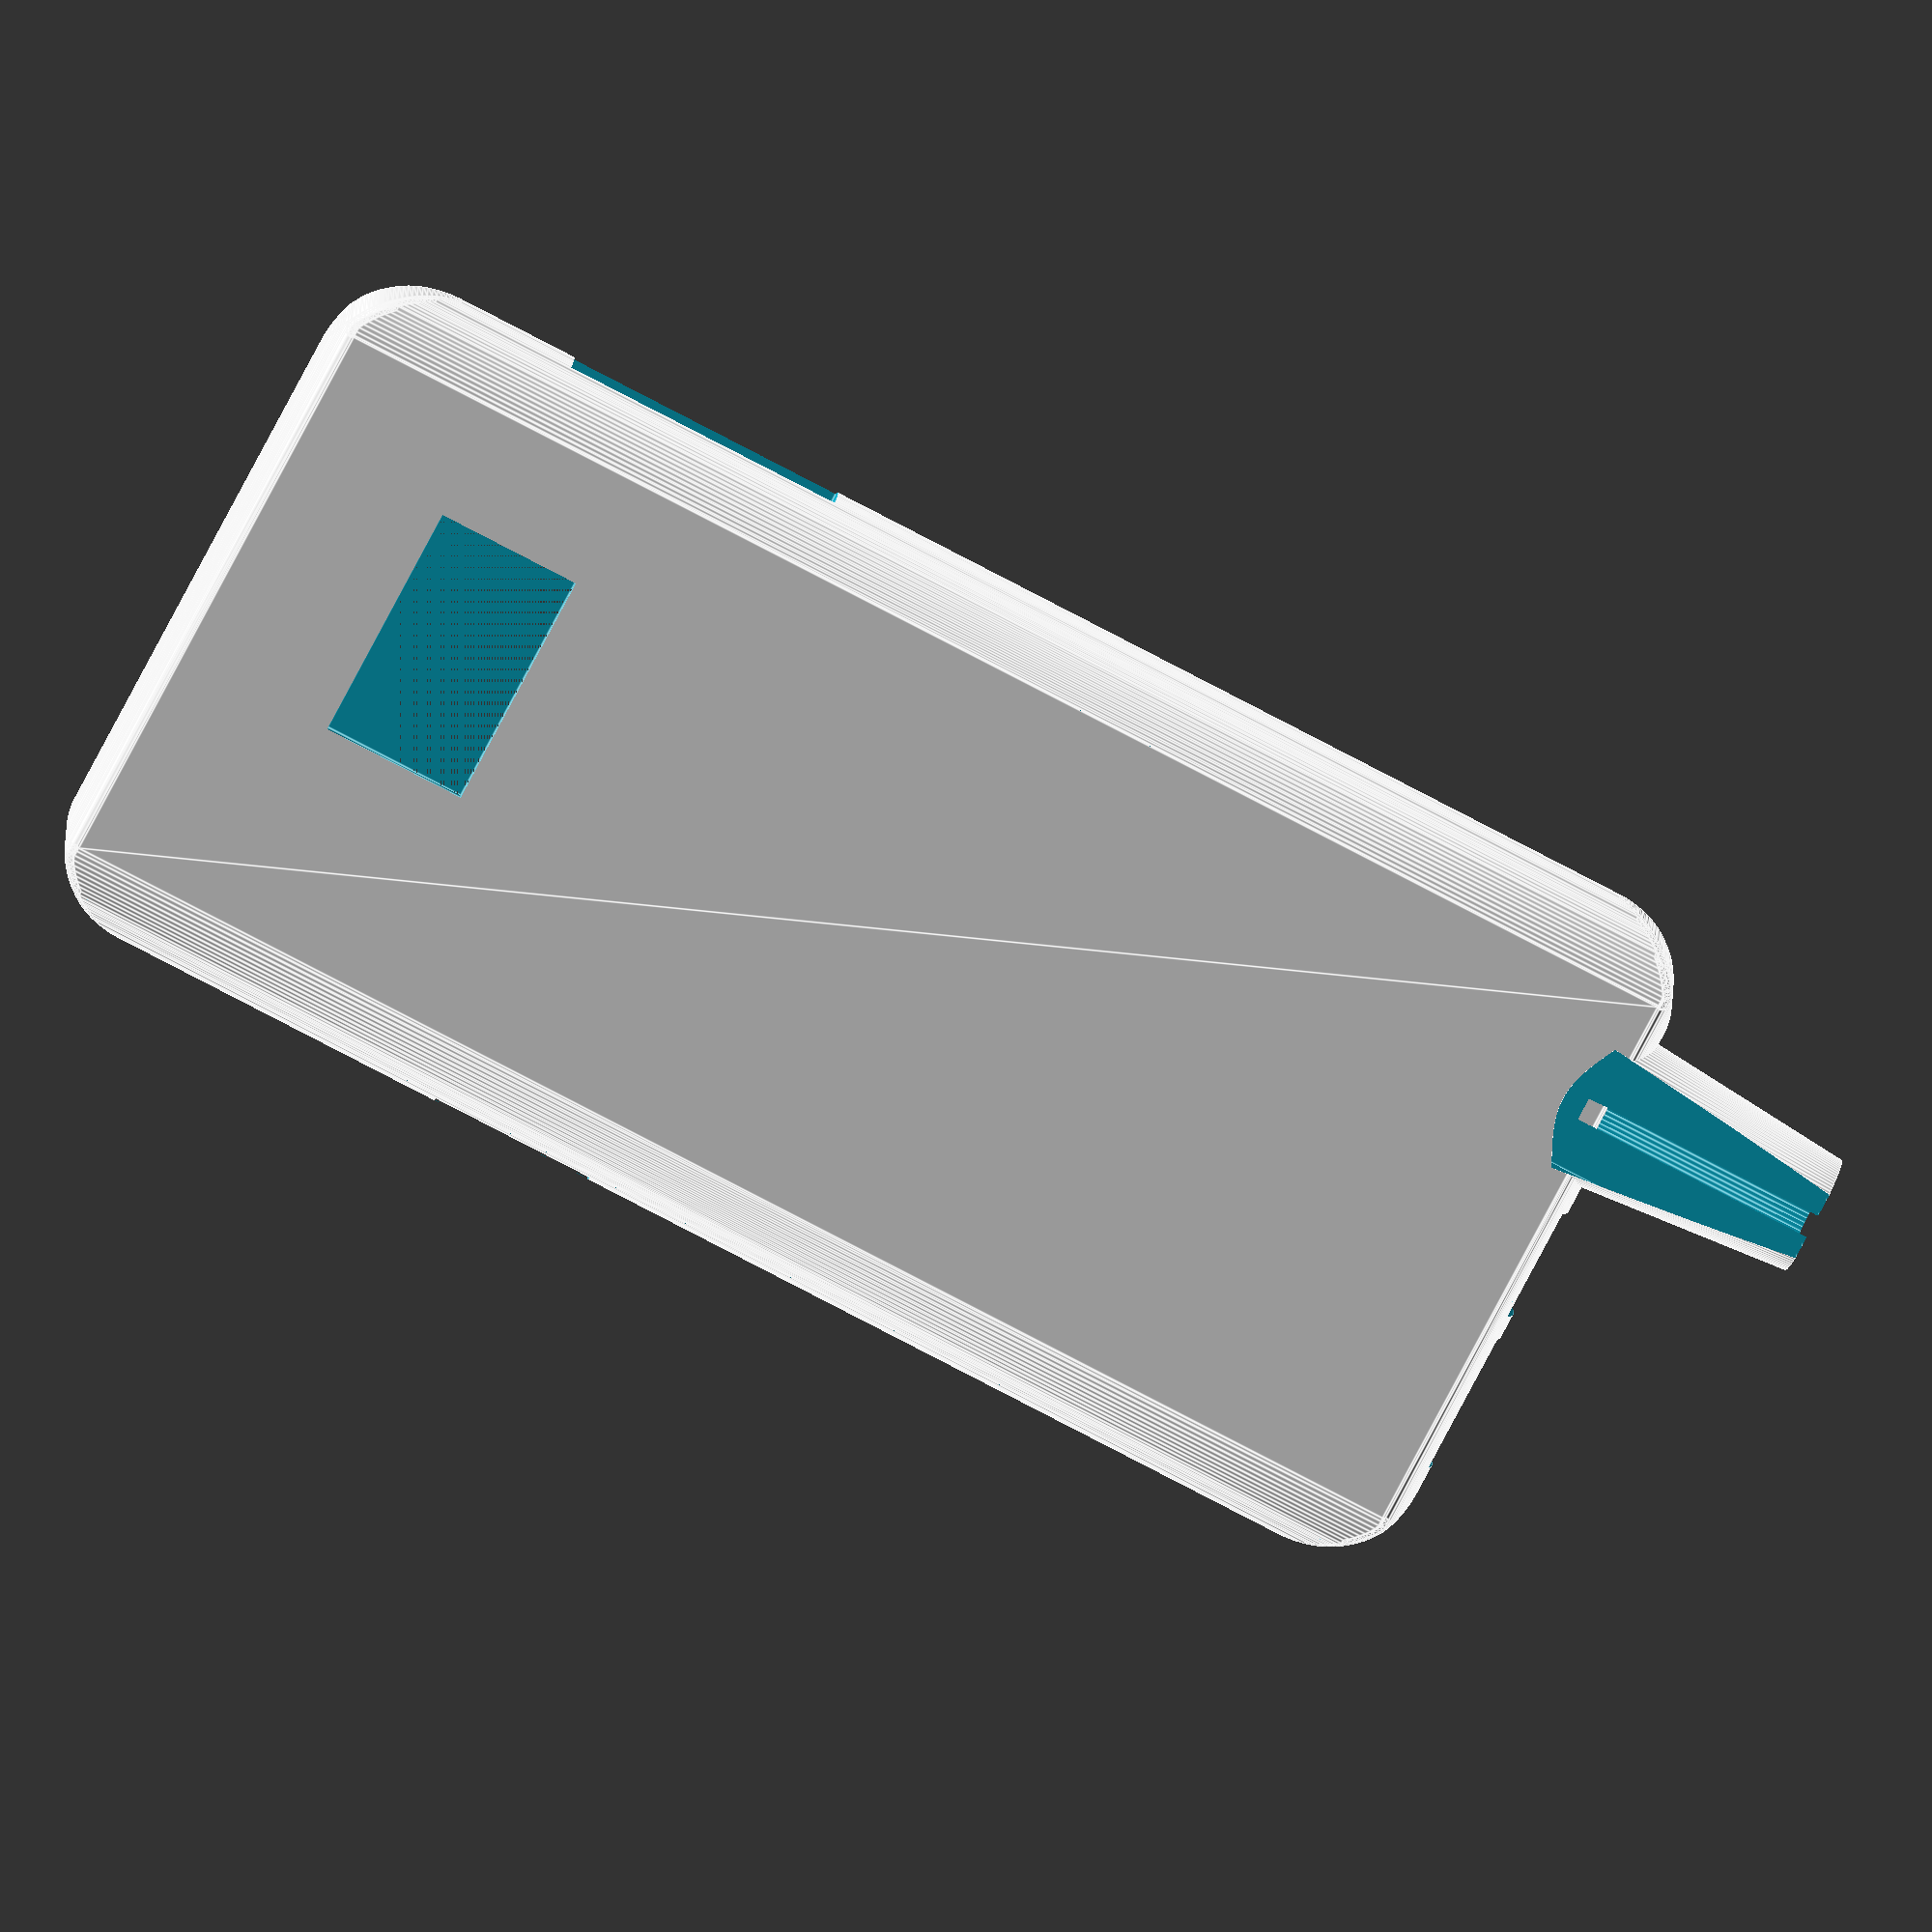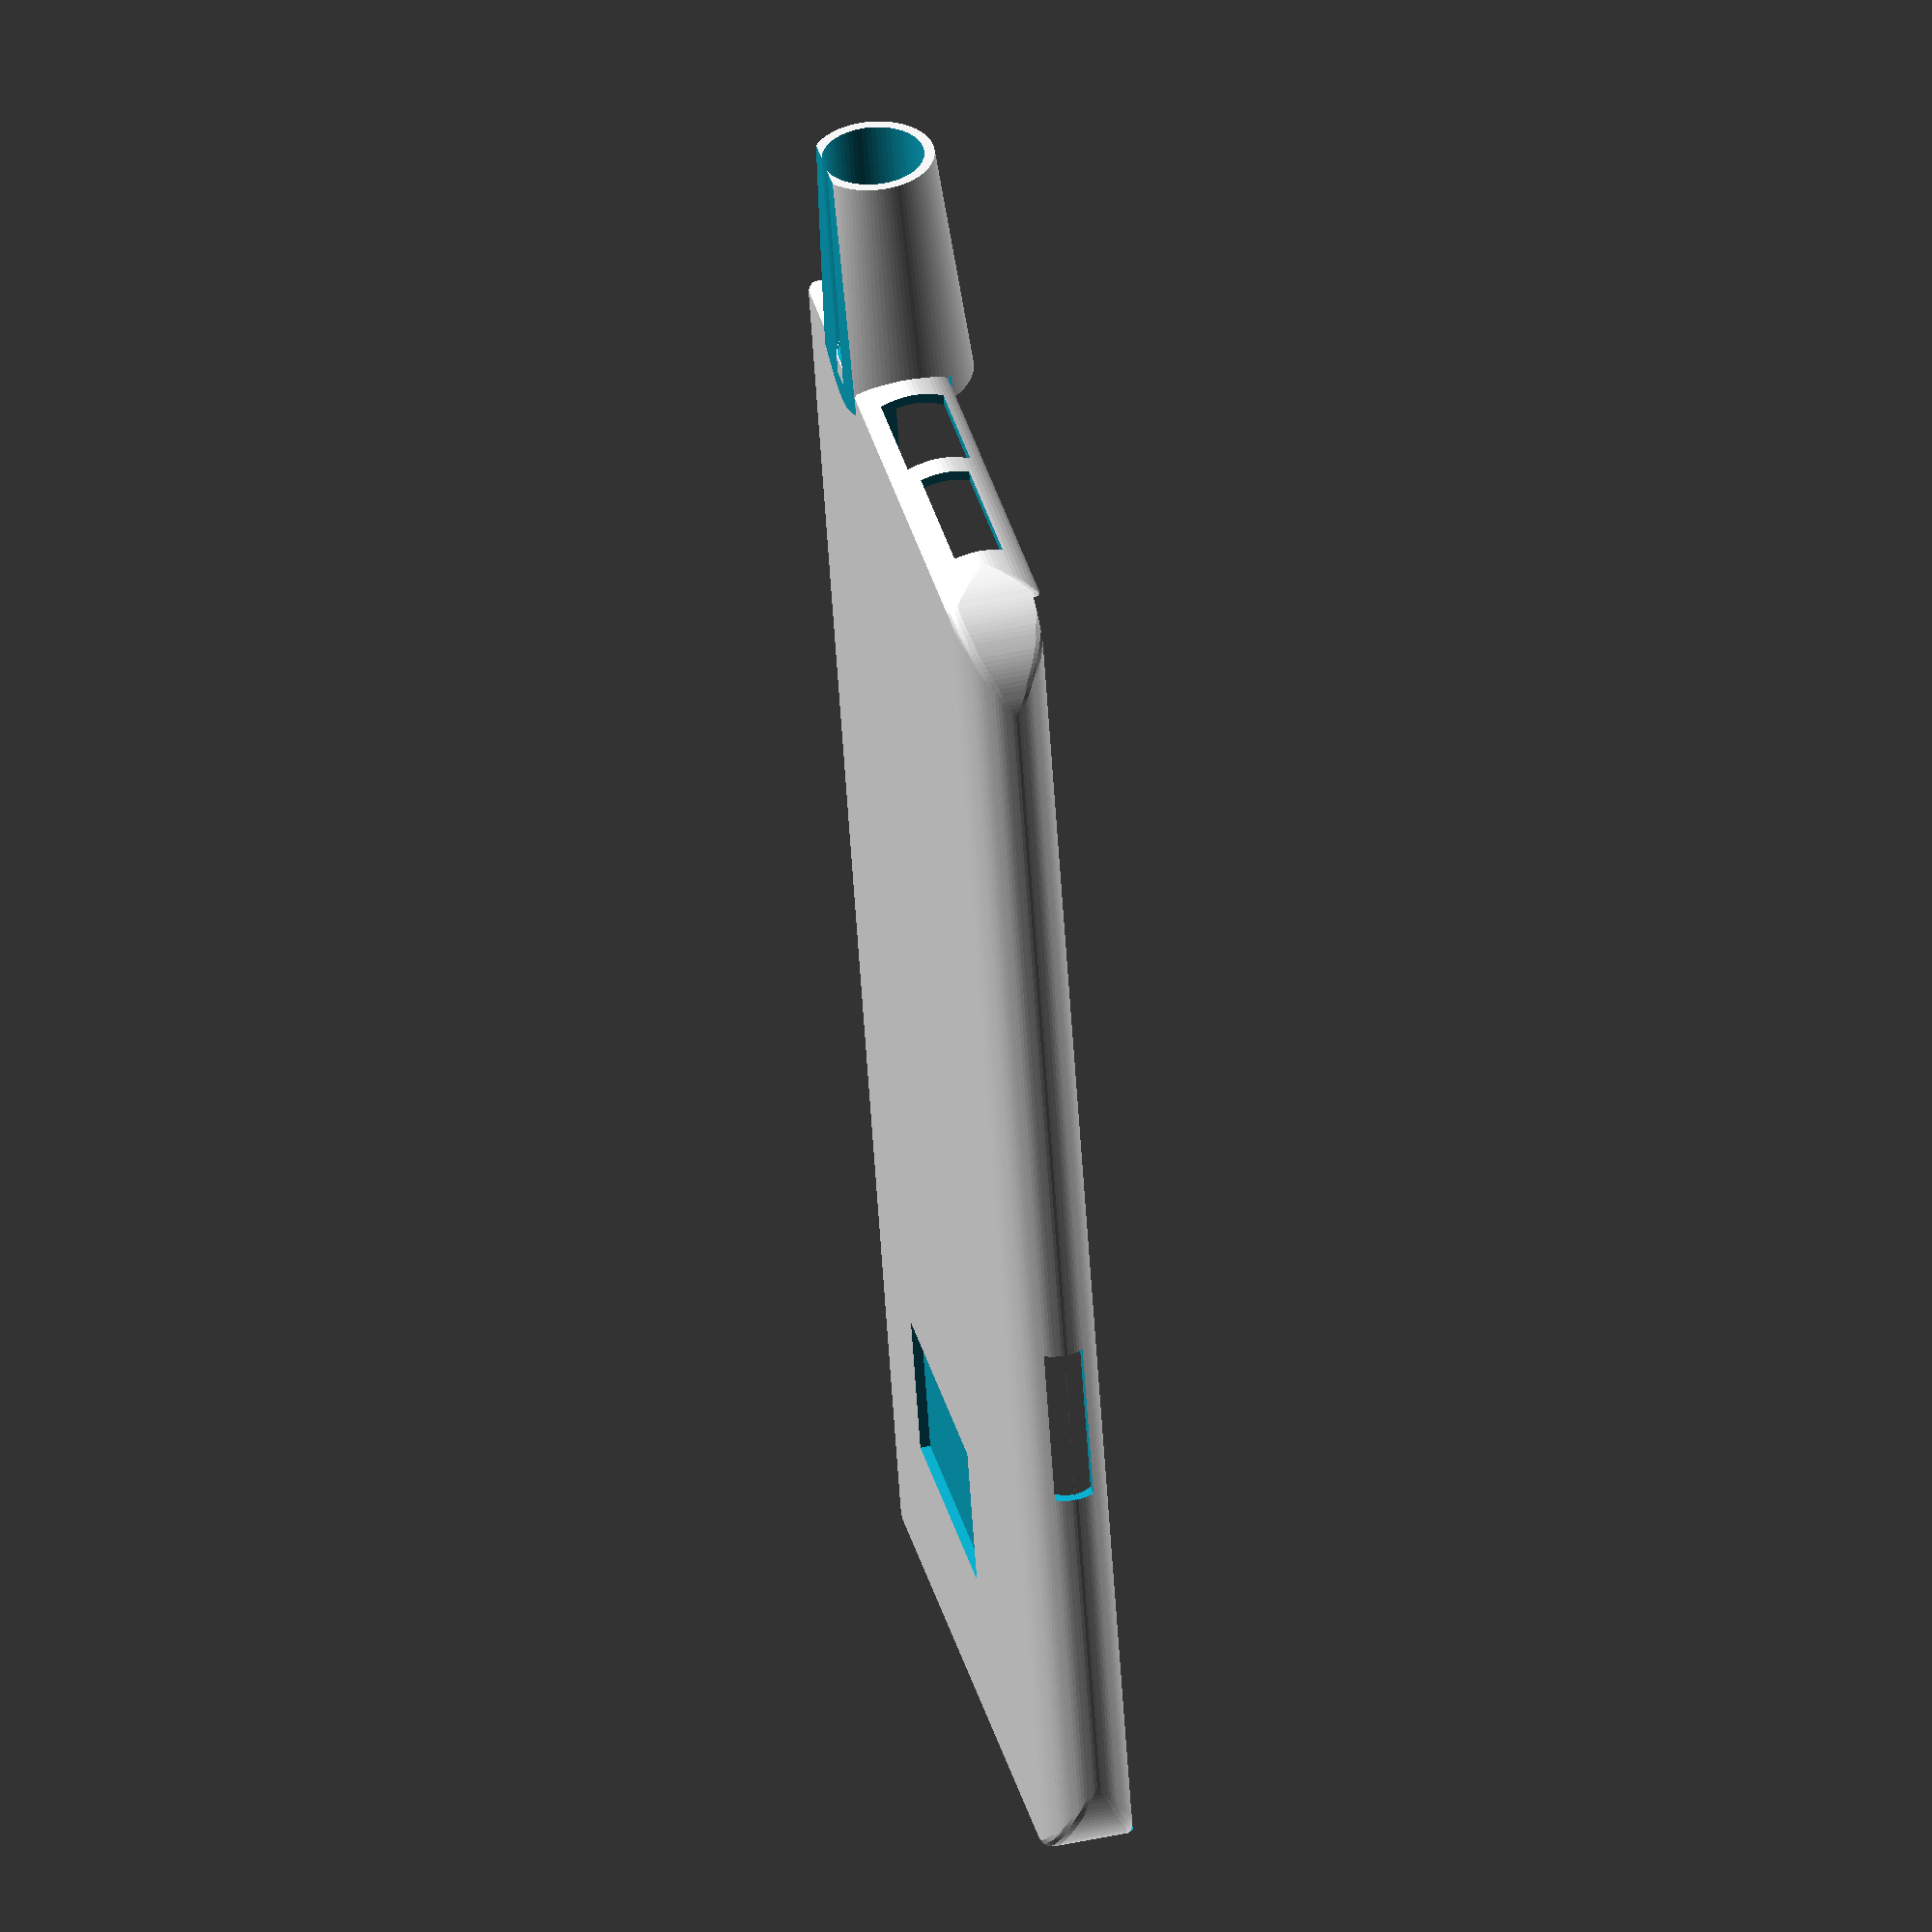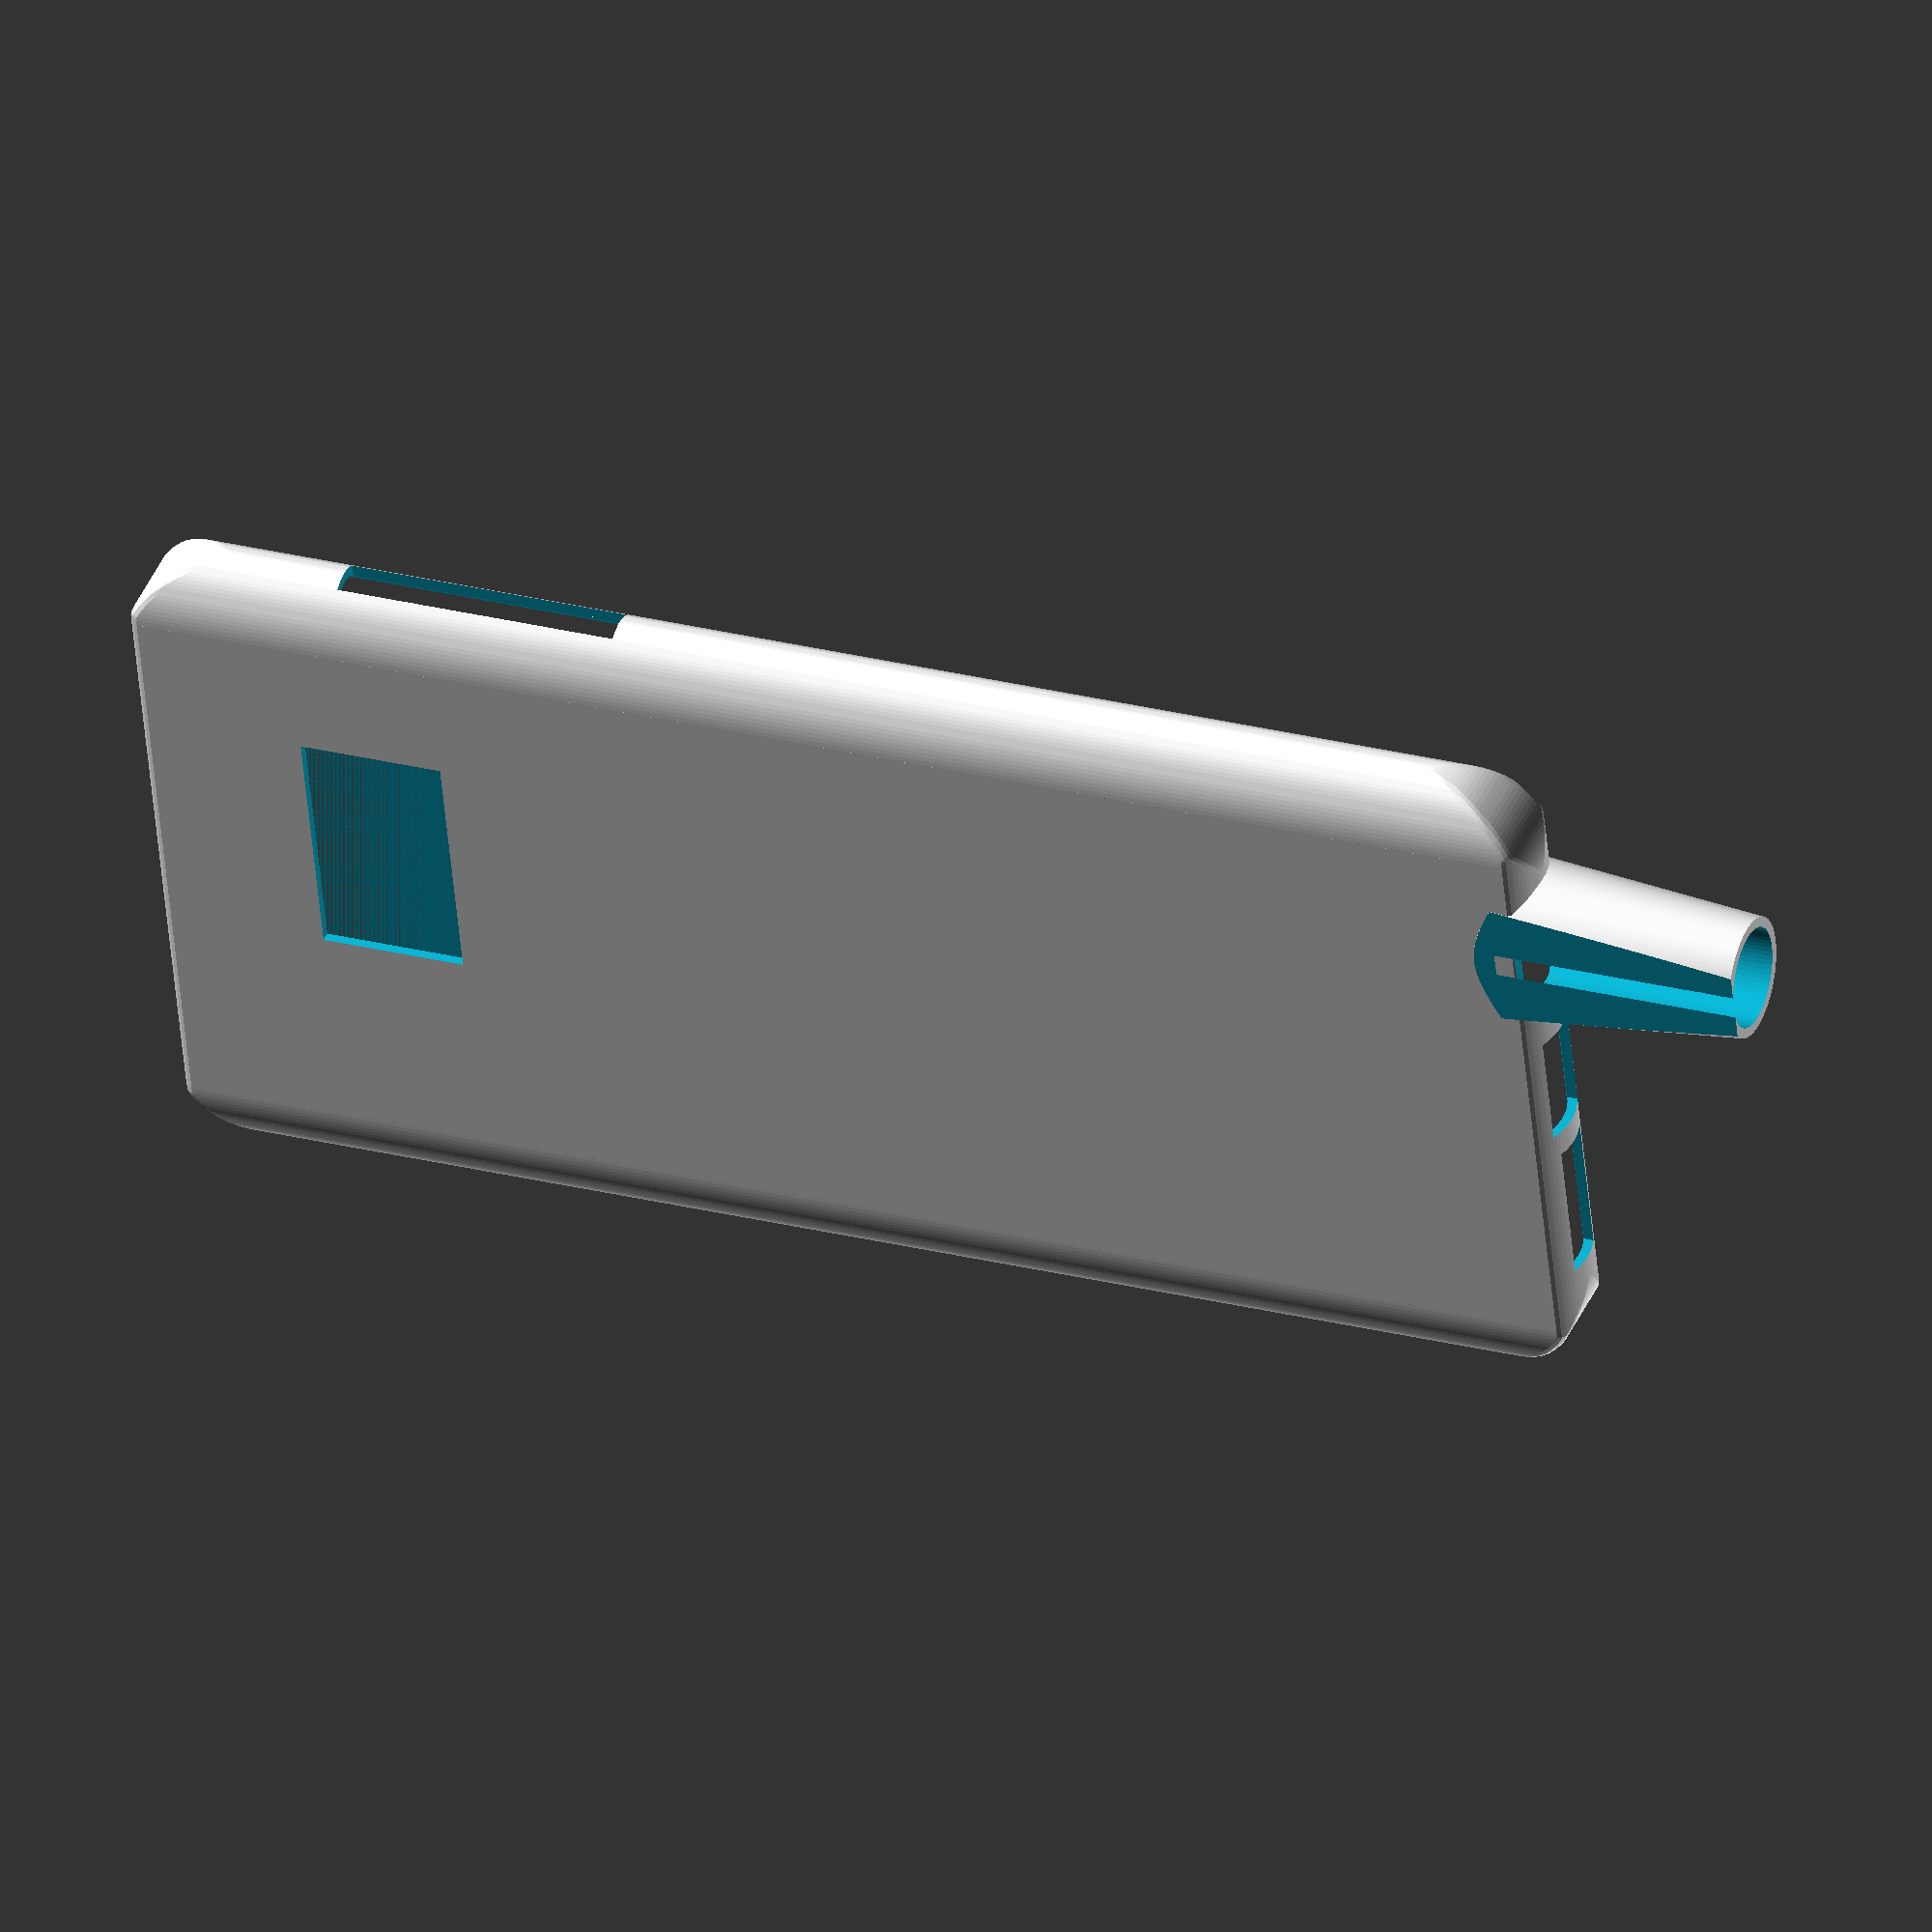
<openscad>
//My phone cover and reinforcement for the headphone jack.

//Measurements of Samsung Galaxy 7 Edge
phone_width = 72.6;
phone_height = 150.9;
phone_depth = 8.0;

phone_roundness_h = 6.6; //How far in the X direction the roundness extends over the screen.
phone_roundness_v_radius = 7.0; //The vertical roundness is not exactly round. Eccentricity!
phone_roundness_corner = 10.5; //Radius of the four rounded corners.

button_volumes_y = 98.5;
button_volumes_height = 30.0;
button_volumes_depth = 4.0;
button_power_y = 88.0;
button_power_height = 17.5;
button_power_depth = 4.0;

camera_x = 18.5;
camera_y = 118.0;
camera_width = 25.1;
camera_height = 15.2;

jack_x = 19.2; //Position of centre!
jack_width = 10.3;
usb_x = phone_width / 2; //Position of centre!
usb_width = 12.0; //A bit more than necessary for large chargers.
usb_depth = 6.5;
microphone_x = 45.0;
microphone_width = 15.0;
microphone_depth = 5.0;

jack_sleeve_diameter = 10.4; //Allow a bit of play for inaccuracy in printing.
jack_sleeve_length = 22.0; //How long the tube for the jack is.

//Settings
thickness = 1.05; //Align to line width for best print results.
undercut = 0.2; //How far below the phone's surface the mesh will stay.
max_overhang = 1.5; //How much the lip of the cover is allowed to overhang (barring undercut).
jack_sleeve_overhang = 3; //How far the sleeve covers the phone. Needs to be at least so that it covers the v_radius component!
jack_sleeve_diameter2 = 15; //Make it thicker at the base for strength.
jack_sleeve_endstop_length = 3; //Make the sleeve slope back down to disappear in the object.
$fs = 0.5;
$fa = 1;

//Implementation.
module body() {
	intersection() {
		union() { //Main body with rounded corners left and right.
			translate([phone_roundness_h, 0, 0]) {
				cube([phone_width - phone_roundness_h * 2, phone_height, phone_depth]);
			}
			translate([phone_roundness_h, 0, phone_depth / 2]) {
				scale([1, 1, (phone_depth / 2) / phone_roundness_h]) {
					rotate([-90, 0, 0]) {
						cylinder(r=phone_roundness_h, h=phone_height);
					}
				}
			}
			translate([phone_width - phone_roundness_h, 0, phone_depth / 2]) {
				scale([1, 1, (phone_depth / 2) / phone_roundness_h]) {
					rotate([-90, 0, 0]) {
						cylinder(r=phone_roundness_h, h=phone_height);
					}
				}
			}
		}
		union() { //Filter to cause vertical roundness.
			translate([0, phone_roundness_v_radius, phone_depth / 2]) {
				rotate([0, 90, 0]) {
					cylinder(r=phone_roundness_v_radius, h=phone_width);
				}
			}
			translate([0, phone_height - phone_roundness_v_radius, phone_depth / 2]) {
				rotate([0, 90, 0]) {
					cylinder(r=phone_roundness_v_radius, h=phone_width);
				}
			}
			translate([0, phone_roundness_v_radius, phone_depth / 2 - phone_roundness_v_radius]) {
				cube([phone_width, phone_height - phone_roundness_v_radius * 2, phone_roundness_v_radius * 2]);
			}
		}
		union() { //Filter to cause four rounded corners.
			translate([phone_roundness_corner, phone_roundness_corner, 0]) {
				cylinder(r=phone_roundness_corner, h=phone_depth);
			}
			translate([phone_width - phone_roundness_corner, phone_roundness_corner, 0]) {
				cylinder(r=phone_roundness_corner, h=phone_depth);
			}
			translate([phone_width - phone_roundness_corner, phone_height - phone_roundness_corner, 0]) {
				cylinder(r=phone_roundness_corner, h=phone_depth);
			}
			translate([phone_roundness_corner, phone_height - phone_roundness_corner, 0]) {
				cylinder(r=phone_roundness_corner, h=phone_depth);
			}
			translate([phone_roundness_corner, 0, 0]) {
				cube([phone_width - phone_roundness_corner * 2, phone_height, phone_depth]);
			}
			translate([0, phone_roundness_corner, 0]) {
				cube([phone_width, phone_height - phone_roundness_corner * 2, phone_depth]);
			}
		}
	}
}

//Render the main shell.
difference() {
	union() {
		minkowski() {
			body();
			sphere(r=thickness);
		}

		//Jack sleeve for reinforcement.
		translate([jack_x, -thickness - jack_sleeve_length, phone_depth / 2]) {
			rotate([-90, 0, 0]) {
				difference() {
					union() {
						cylinder(r1=jack_sleeve_diameter / 2 + thickness, r2=jack_sleeve_diameter2 / 2 + thickness, h=jack_sleeve_length + jack_sleeve_overhang + thickness);
						translate([0, 0, jack_sleeve_length + jack_sleeve_overhang + thickness]) {
							cylinder(r1=jack_sleeve_diameter2 / 2 + thickness, r2=phone_depth / 2, h=jack_sleeve_endstop_length);
						}
					}
					translate([0, 0, -1]) {
						cylinder(r=jack_sleeve_diameter / 2, h=jack_sleeve_length + jack_sleeve_overhang + thickness + 1);
					}
					translate([-jack_sleeve_diameter2 / 2 - thickness, phone_depth / 2 + thickness, 0]) {
						cube([jack_sleeve_diameter2, jack_sleeve_diameter2, jack_sleeve_length + jack_sleeve_endstop_length * 2 + thickness]);
					}
				}
			}
		}
	}
	body(); //Hollow out!

	//Remove top cover.
	inset = min(sqrt(1 - pow((phone_depth / 2 - undercut) / phone_roundness_v_radius, 2)) * phone_roundness_v_radius / (phone_depth / 2 - undercut), max_overhang); //cos(sin-1(h)) = sqrt(1 - h^2)
	translate([-thickness + inset, -thickness + inset, phone_depth - undercut]) {
		cube([phone_width + thickness * 2 - inset * 2, phone_height + thickness * 2 - inset * 2, thickness + undercut]);
	}

	//Apply maximum overhang.
	intersection() {
		union() {
			translate([phone_roundness_corner, phone_roundness_corner, phone_depth / 2]) {
				cylinder(r=phone_roundness_corner, h=phone_depth / 2);
			}
			translate([phone_width - phone_roundness_corner, phone_roundness_corner, phone_depth / 2]) {
				cylinder(r=phone_roundness_corner, h=phone_depth / 2);
			}
			translate([phone_width - phone_roundness_corner, phone_height - phone_roundness_corner, phone_depth / 2]) {
				cylinder(r=phone_roundness_corner, h=phone_depth / 2);
			}
			translate([phone_roundness_corner, phone_height - phone_roundness_corner, phone_depth / 2]) {
				cylinder(r=phone_roundness_corner, h=phone_depth / 2);
			}
			translate([phone_roundness_corner, 0, phone_depth / 2]) {
				cube([phone_width - phone_roundness_corner * 2, phone_height, phone_depth / 2]);
			}
			translate([0, phone_roundness_corner, phone_depth / 2]) {
				cube([phone_width, phone_height - phone_roundness_corner * 2, phone_depth / 2]);
			}
		}
		translate([max_overhang, max_overhang, phone_depth / 2]) {
			cube([phone_width - max_overhang * 2, phone_height - max_overhang * 2, phone_depth / 2]);
		}
	}

	//Subtract holes for buttons, peripherals, etc.
	//Volume buttons.
	translate([-thickness, button_volumes_y, phone_depth / 2 - button_volumes_depth / 2]) {
		cube([thickness + phone_roundness_h, button_volumes_height, button_volumes_depth]);
	}
	//Power button.
	translate([phone_width - phone_roundness_h, button_power_y, phone_depth / 2 - button_power_depth / 2]) {
		cube([thickness + phone_roundness_h, button_power_height, button_power_depth]);
	}
	//Camera.
	translate([camera_x, camera_y, -thickness]) {
		cube([camera_width, camera_height, thickness]);
	}
	//Audio jack.
	translate([jack_x, -thickness, phone_depth / 2]) {
		rotate([-90, 0, 0]) {
			cylinder(r=jack_width / 2, h=inset + 0.4);
		}
	}
	//USB-micro jack.
	translate([usb_x - usb_width / 2, -thickness, phone_depth / 2 - usb_depth / 2]) {
		cube([usb_width, phone_roundness_v_radius, usb_depth]);
	}
	//Microphone.
	translate([microphone_x, -thickness, phone_depth / 2 - microphone_depth / 2]) {
		cube([microphone_width, phone_roundness_v_radius, microphone_depth]);
	}

	//Due to rounding errors in sqrt() and pow() calls, we need to flatten the bottom again properly.
	translate([-phone_width, -phone_height, -phone_depth - thickness]) {
		cube([phone_width * 3, phone_height * 3, phone_depth]);
	}
}
</openscad>
<views>
elev=166.8 azim=242.4 roll=358.8 proj=o view=edges
elev=311.2 azim=195.5 roll=256.4 proj=o view=wireframe
elev=139.2 azim=275.7 roll=338.3 proj=o view=solid
</views>
